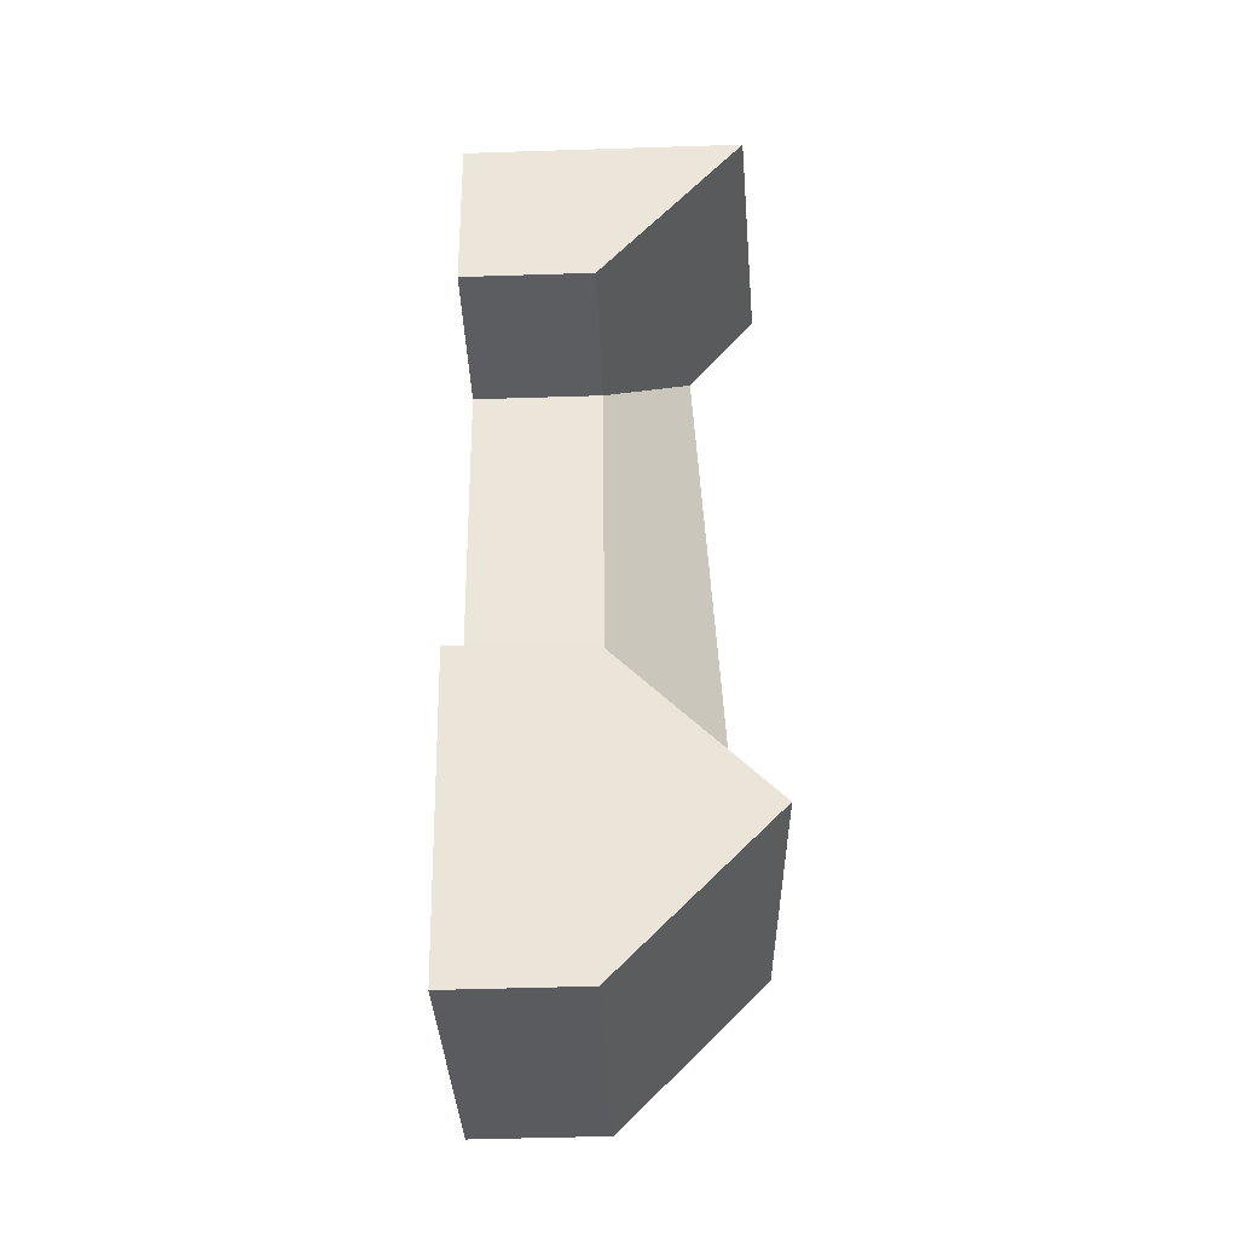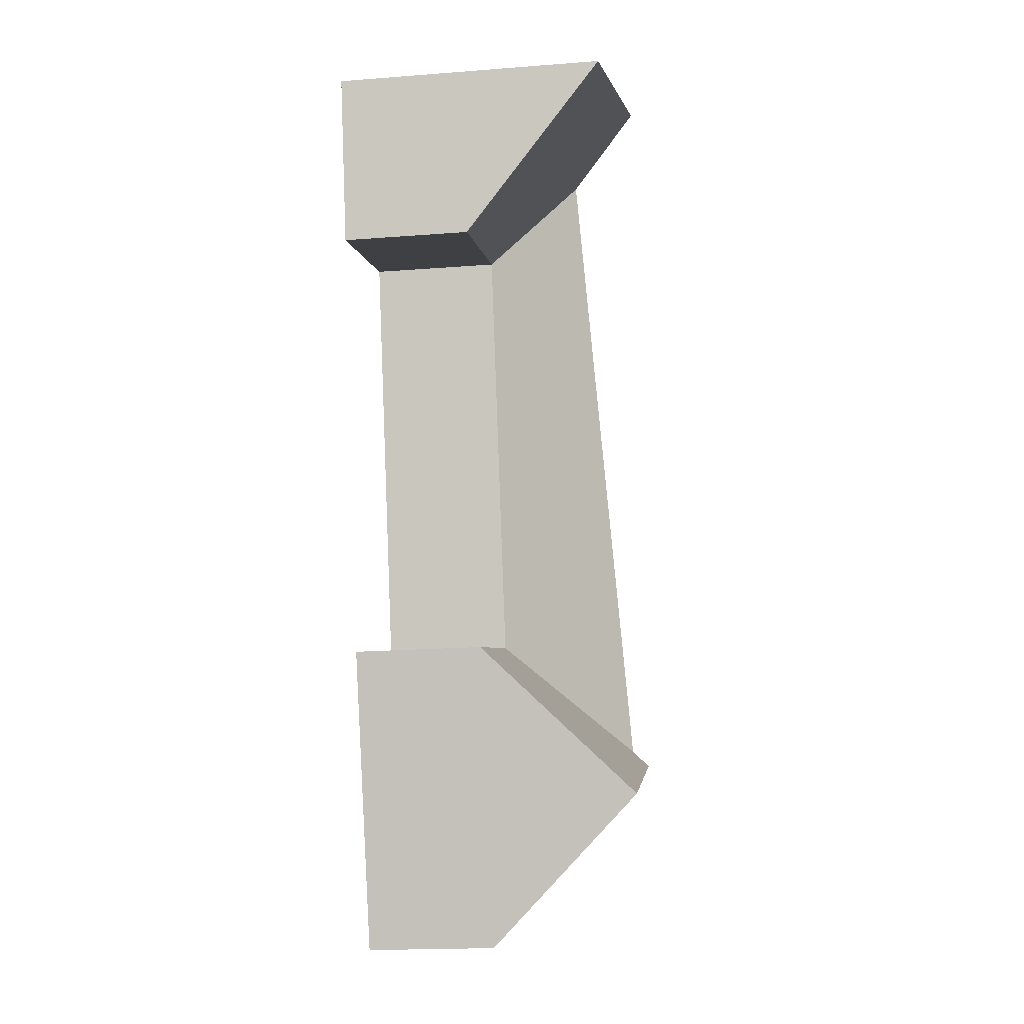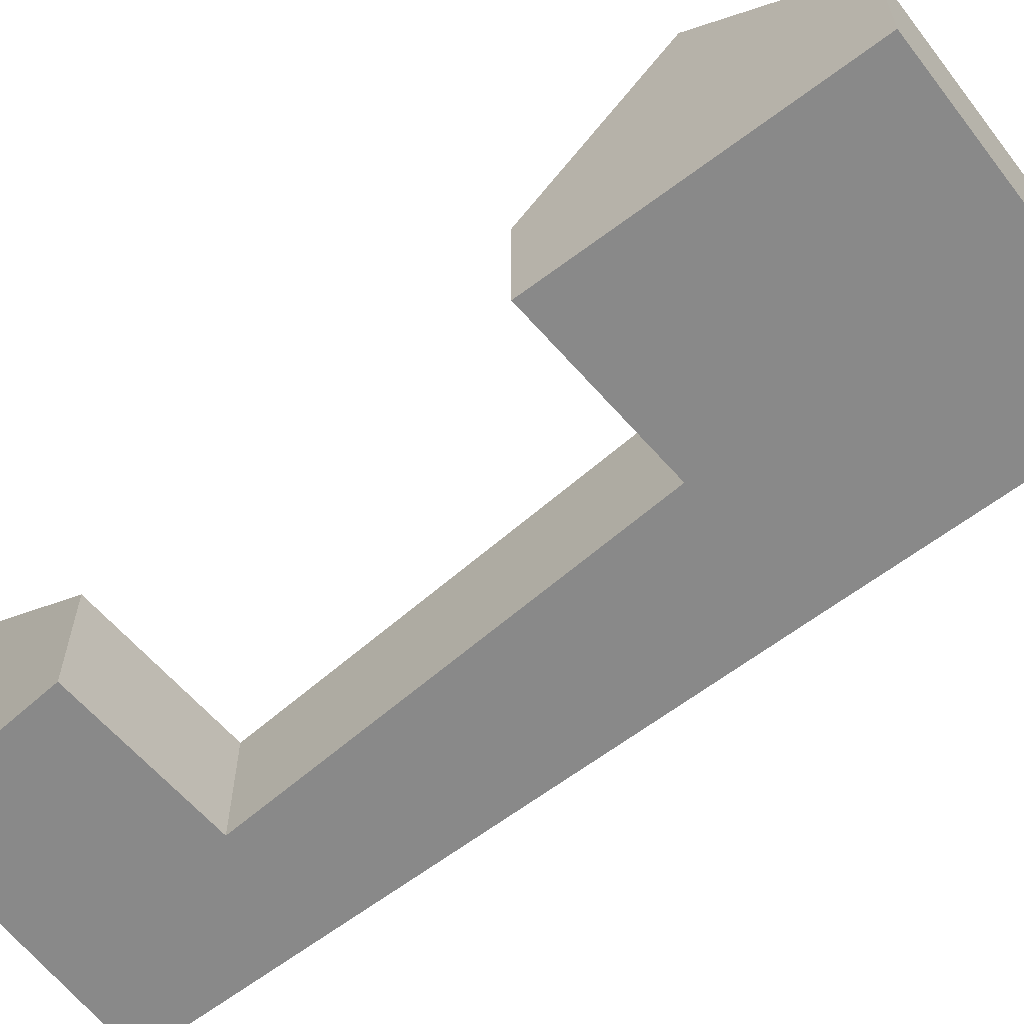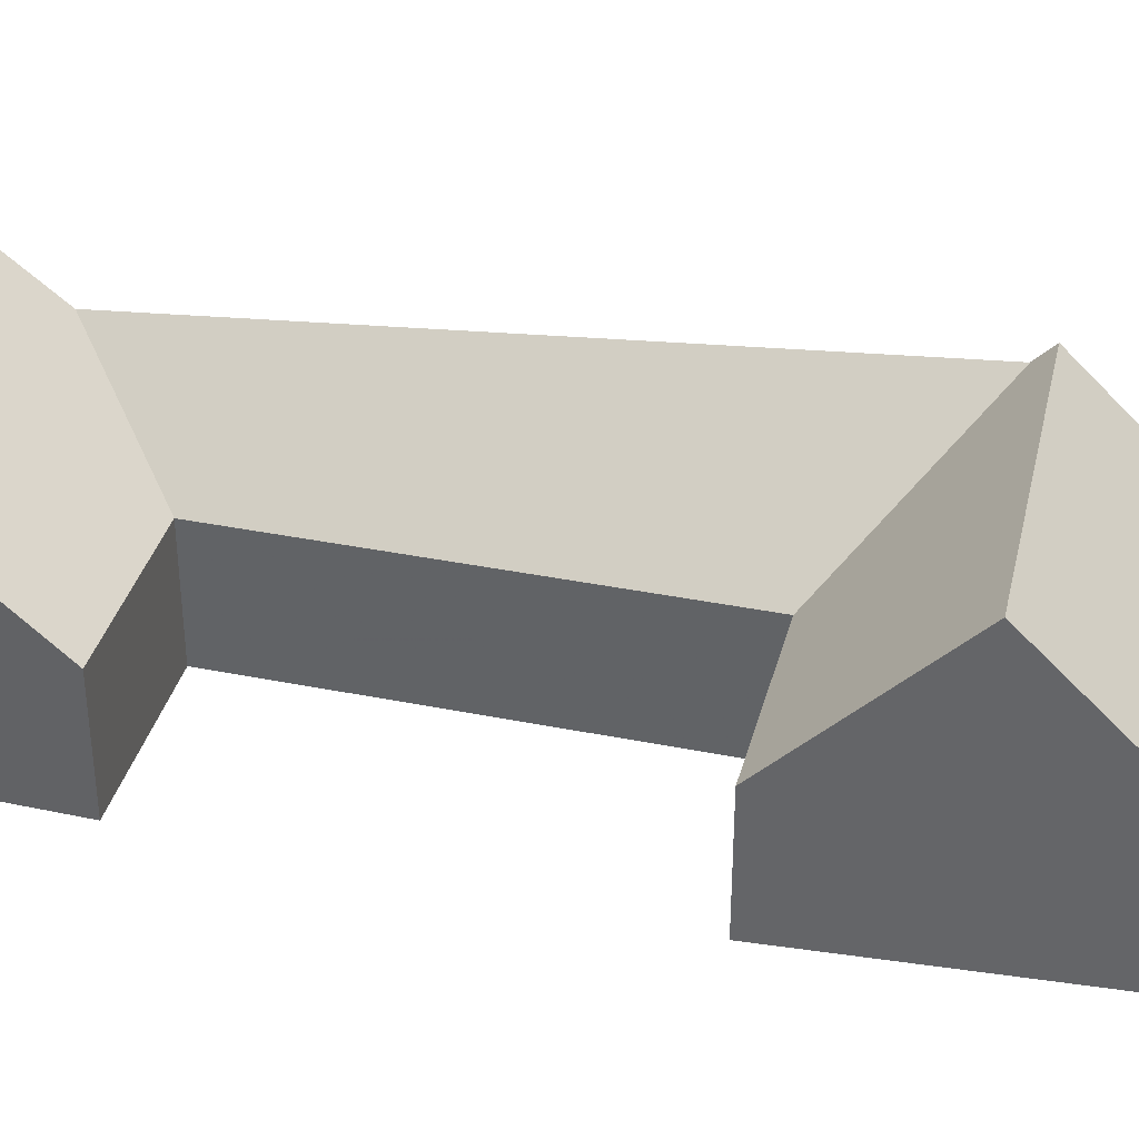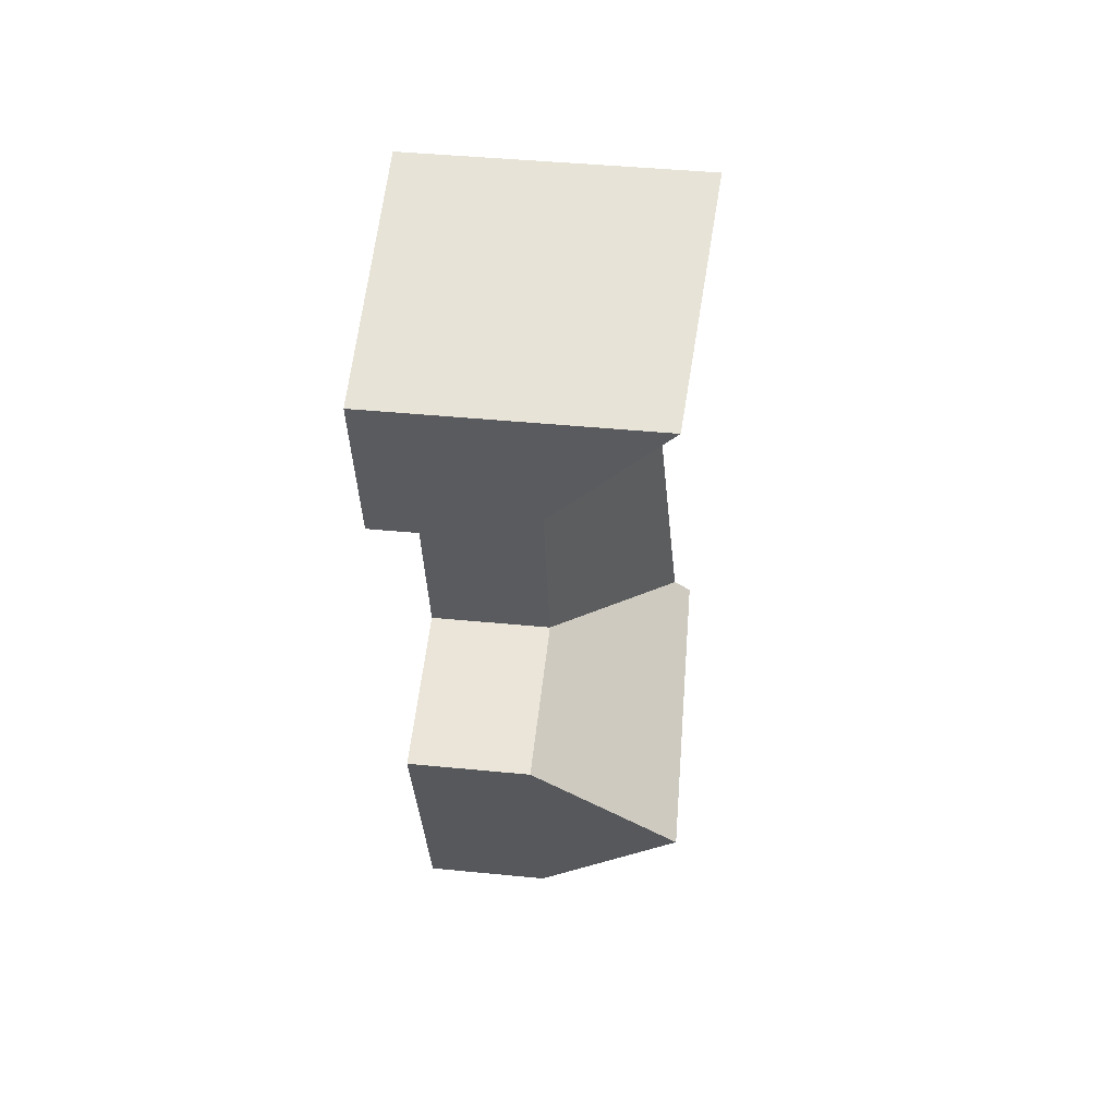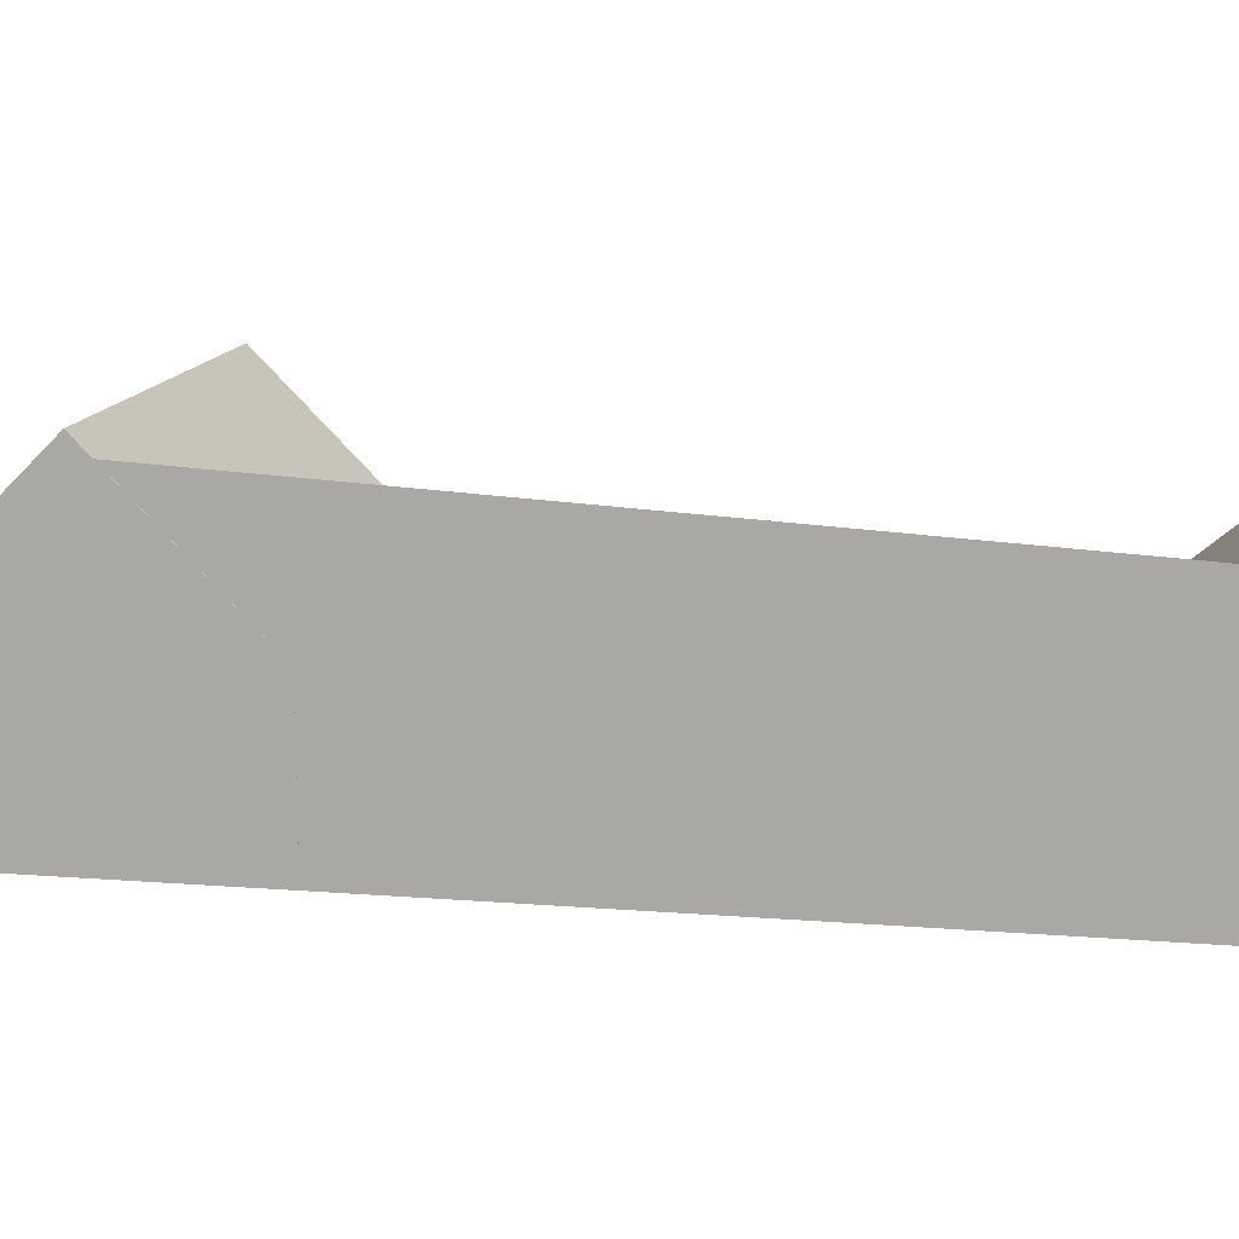
<metadata>
{"format":"obj","ext":"obj","renderer":"f3d","projection":"perspective","resolution":1024,"background":"white","views":[{"elev":-50.9,"azim":92.0,"up":"+Z"},{"elev":-18.8,"azim":98.4,"up":"+Z"},{"elev":-63.2,"azim":145.6,"up":"+Y"},{"elev":36.8,"azim":118.9,"up":"+Y"},{"elev":43.0,"azim":96.7,"up":"+Z"},{"elev":11.6,"azim":-60.0,"up":"+Y"}]}
</metadata>
<code>
v 0.8603 0.008959 5.451
v 0.8428 -0.04662 5.399
v 0.7333 -0.04662 5.435
v 0.7495 0.004978 5.484
v 0.7516 -0.001345 5.49
v 0.7652 -0.04489 5.531
v 0.7652 -0.04489 5.531
v 0.8778 -0.04662 5.504
v 0.8151 -0.04662 5.52
v 0.7652 -0.09353 5.531
v 0.7495 -0.09353 5.484
v 0.7652 -0.04489 5.531
v 0.7652 -0.09353 5.531
v 0.7652 -0.09353 5.531
v 0.7652 -0.04489 5.531
v 0.8778 -0.04662 5.504
v 0.8151 -0.04662 5.52
v 0.8151 -0.09353 5.52
v 0.8778 -0.09353 5.504
v 0.8603 0.008959 5.451
v 0.8778 -0.04662 5.504
v 0.8778 -0.09353 5.504
v 0.8428 -0.09353 5.399
v 0.8428 -0.04662 5.399
v 0.7333 -0.04662 5.435
v 0.8428 -0.04662 5.399
v 0.8428 -0.09353 5.399
v 0.7333 -0.09353 5.435
v 0.8263 -0.01465 5.719
v 0.7516 -0.001345 5.49
v 0.7652 -0.04489 5.531
v 0.8356 -0.09353 5.747
v 0.8356 0.01027 5.747
v 0.7652 -0.09353 5.531
v 0.8538 -0.04662 5.672
v 0.8151 -0.04662 5.52
v 0.7516 -0.001345 5.49
v 0.7652 -0.003759 5.531
v 0.8263 -0.01465 5.719
v 0.8151 -0.09353 5.52
v 0.8151 -0.04662 5.52
v 0.8538 -0.04662 5.672
v 0.8538 -0.09353 5.672
v 0.8538 -0.04661 5.672
v 0.8538 -0.04661 5.672
v 0.914 -0.04662 5.657
v 0.914 -0.09353 5.657
v 0.8538 -0.09353 5.672
v 0.8151 -0.09353 5.52
v 0.7652 -0.09353 5.531
v 0.7333 -0.09353 5.435
v 0.8356 -0.09353 5.747
v 0.8428 -0.09353 5.399
v 0.8538 -0.09353 5.672
v 0.8778 -0.09353 5.504
v 0.914 -0.09353 5.657
v 0.9284 -0.09353 5.717
v 0.9284 0.005611 5.717
v 0.8356 0.01027 5.747
v 0.8356 -0.09353 5.747
v 0.9284 -0.09353 5.717
v 0.8263 -0.01465 5.719
v 0.8356 0.01027 5.747
v 0.9284 0.005611 5.717
v 0.8538 -0.04661 5.672
v 0.8538 -0.04662 5.672
v 0.914 -0.04662 5.657
v 0.914 -0.04662 5.657
v 0.9284 0.005611 5.717
v 0.9284 -0.09353 5.717
v 0.914 -0.09353 5.657
f 1 2 3
f 1 3 4
f 1 4 5
f 6 5 7
f 7 5 4
f 8 1 5
f 8 5 9
f 10 7 4
f 10 4 11
f 12 13 14
f 12 14 15
f 16 17 18
f 16 18 19
f 20 21 22
f 20 22 23
f 20 23 24
f 25 26 27
f 25 27 28
f 28 11 4
f 28 4 3
f 29 30 31
f 32 33 29
f 32 29 31
f 32 31 34
f 35 36 37
f 35 37 38
f 35 38 39
f 40 41 42
f 40 42 43
f 43 42 44
f 45 46 47
f 45 47 48
f 49 50 51
f 52 50 49
f 49 51 53
f 52 49 54
f 55 49 53
f 52 54 56
f 57 52 56
f 58 59 60
f 58 60 61
f 62 63 64
f 65 62 64
f 66 62 65
f 67 65 64
f 68 69 70
f 68 70 71

</code>
